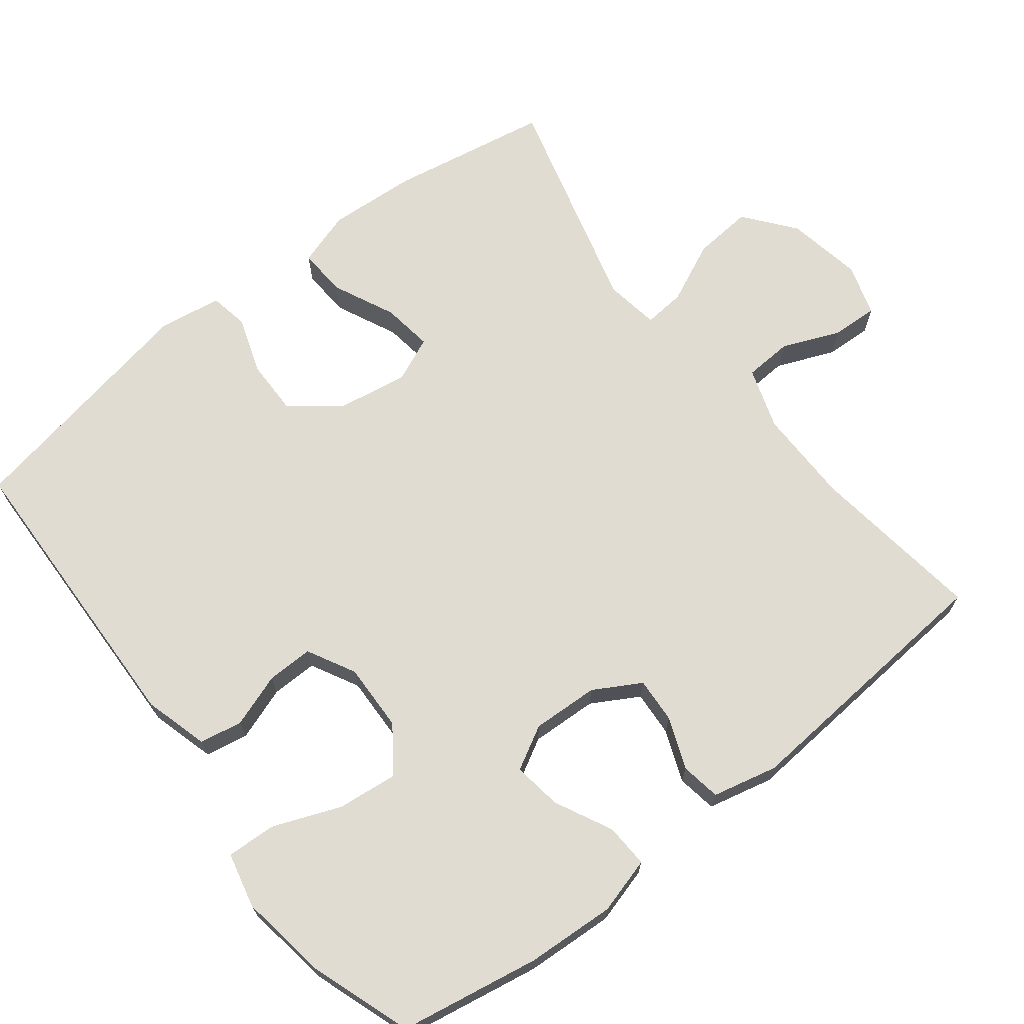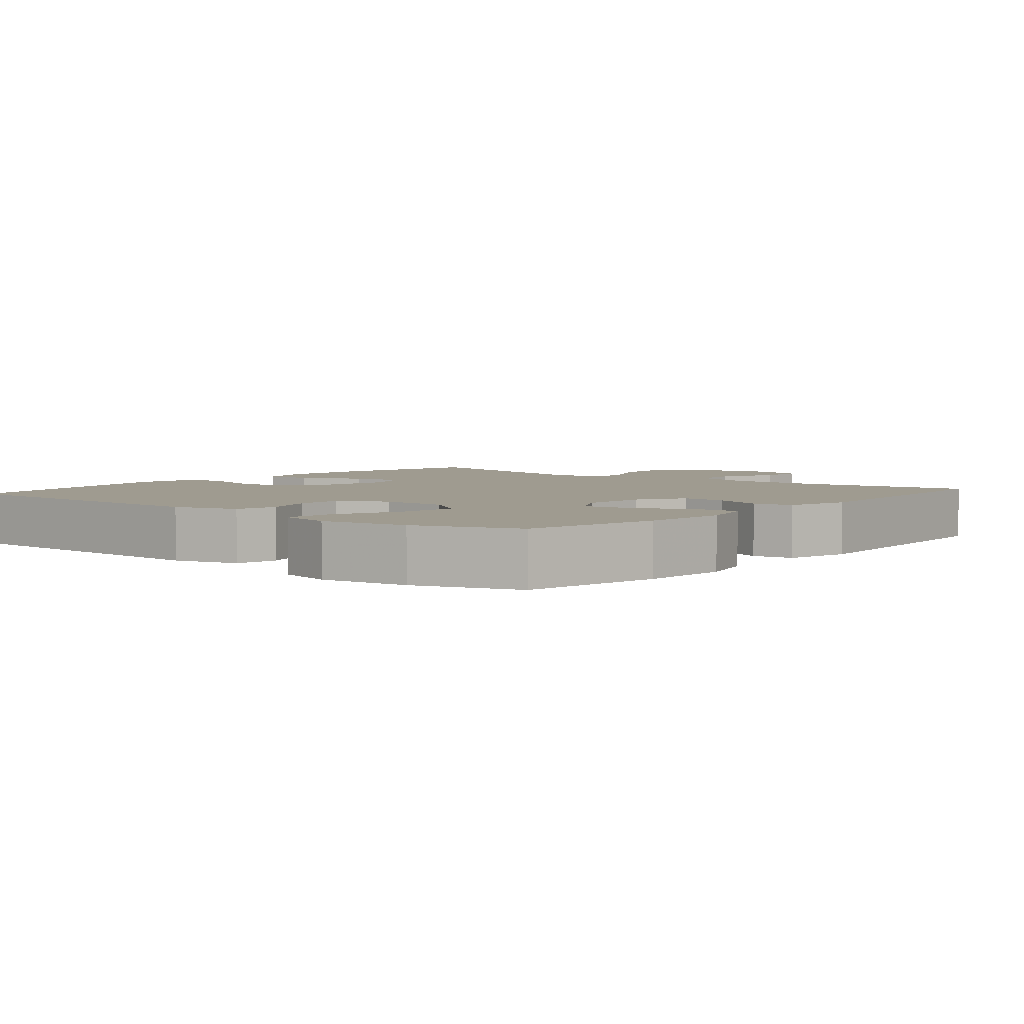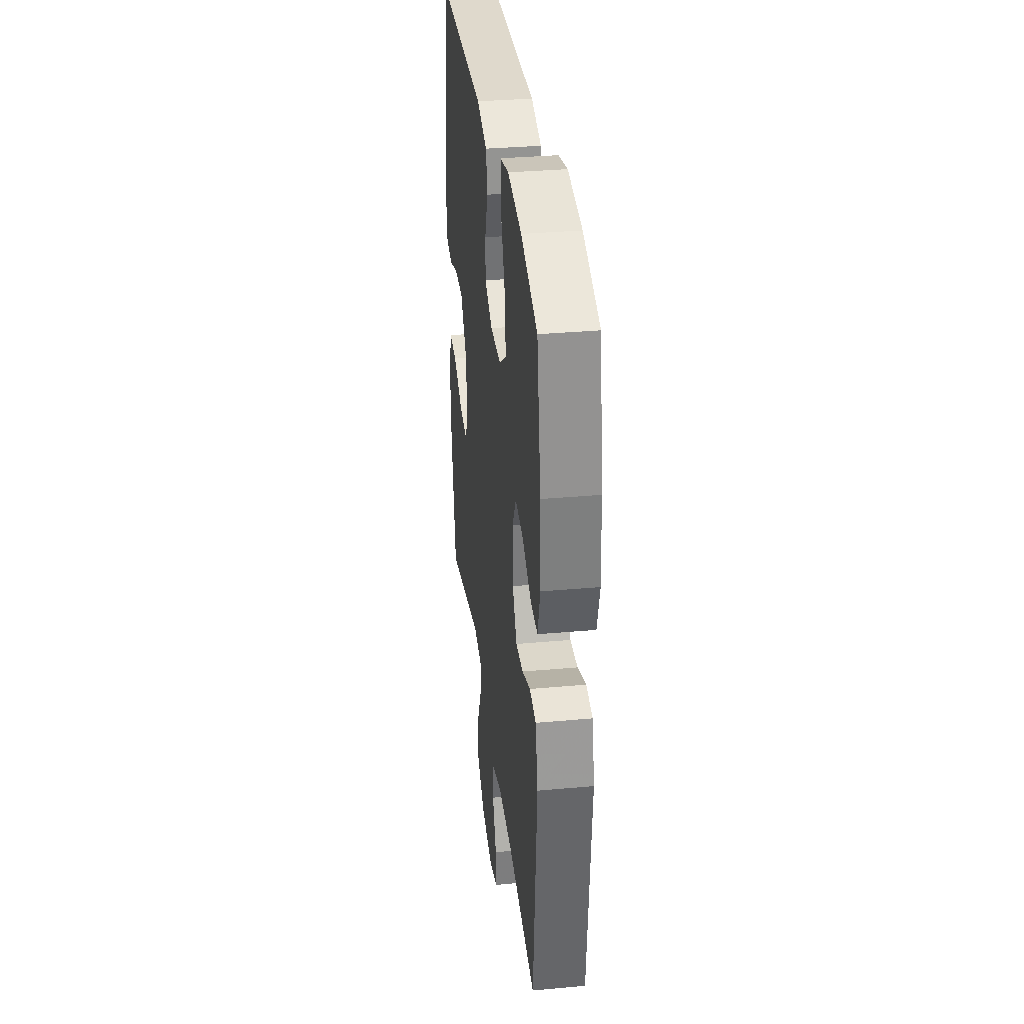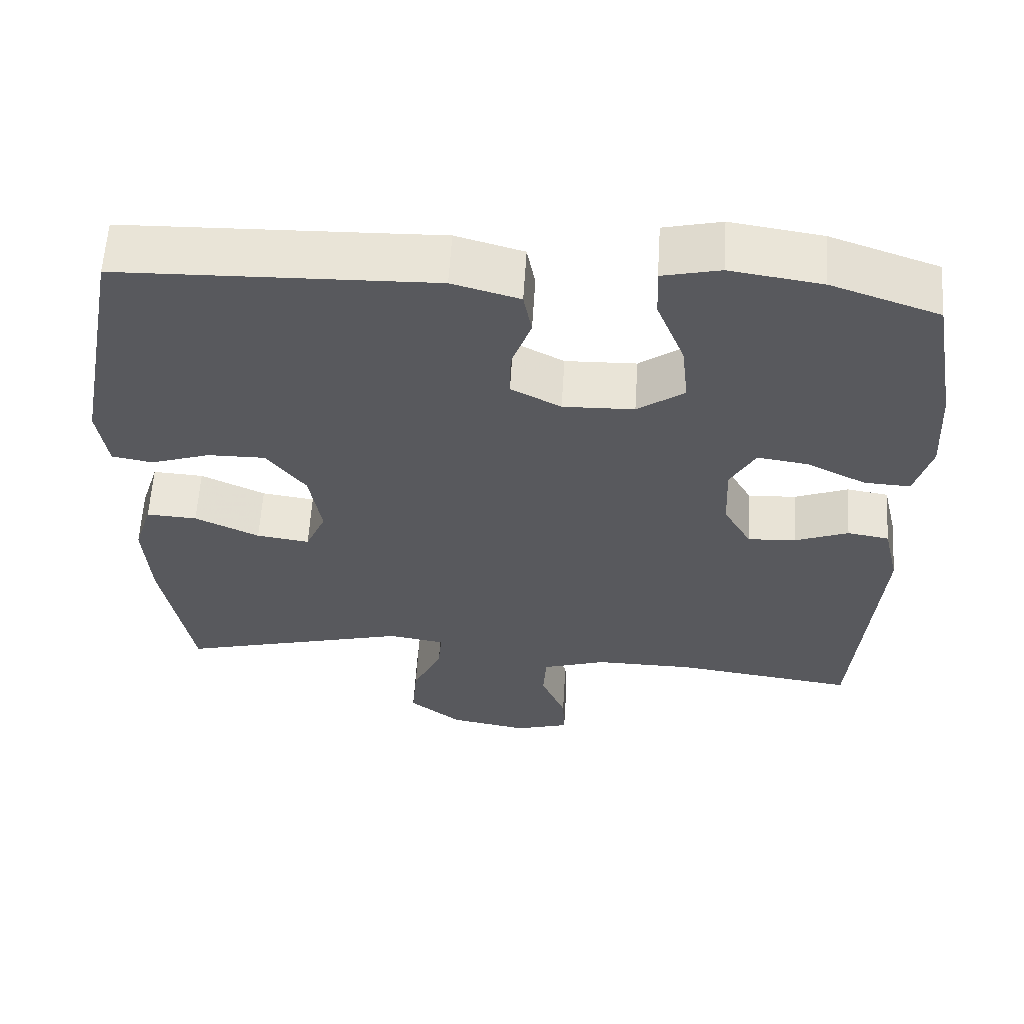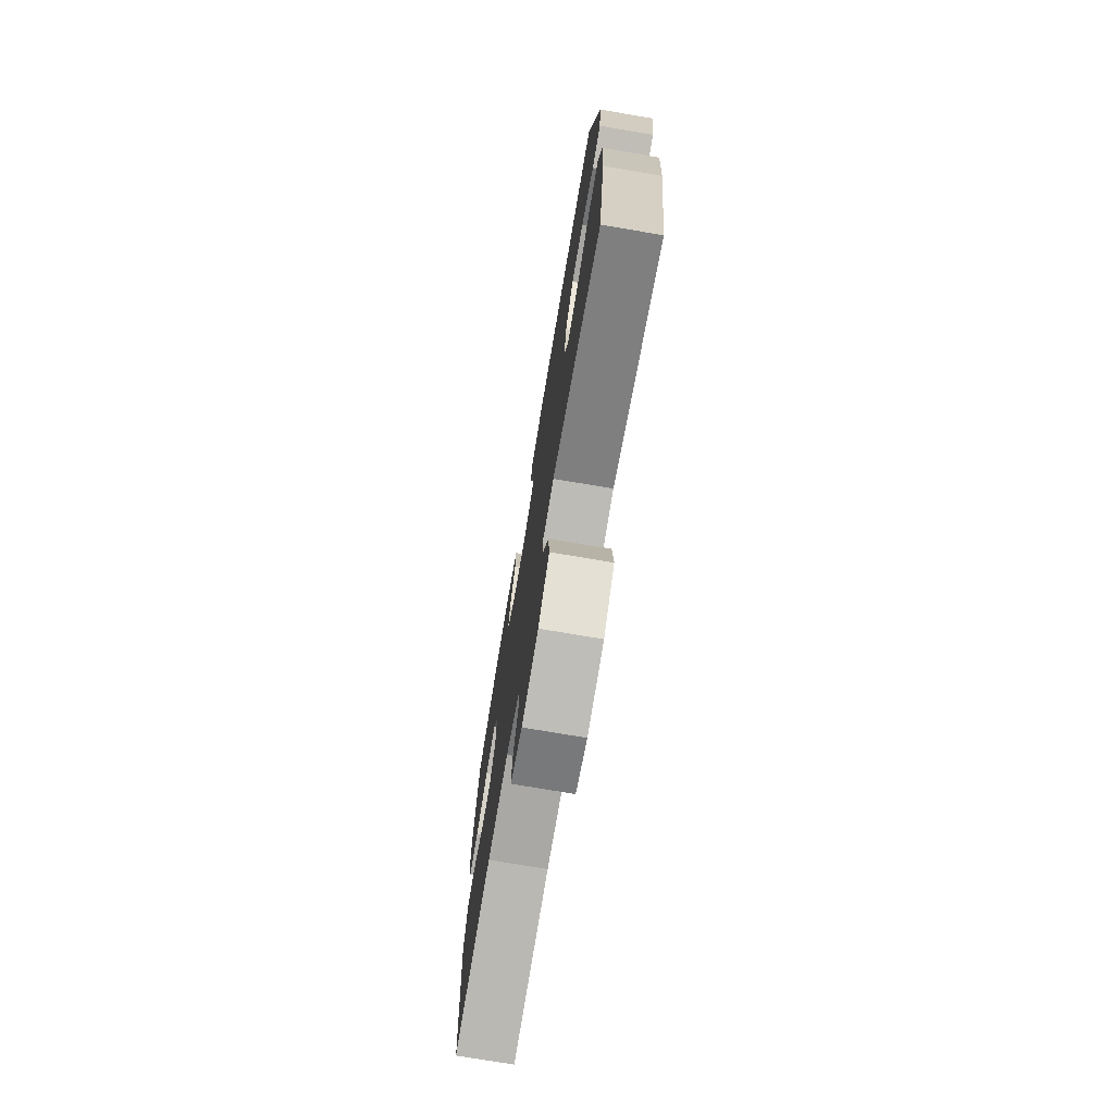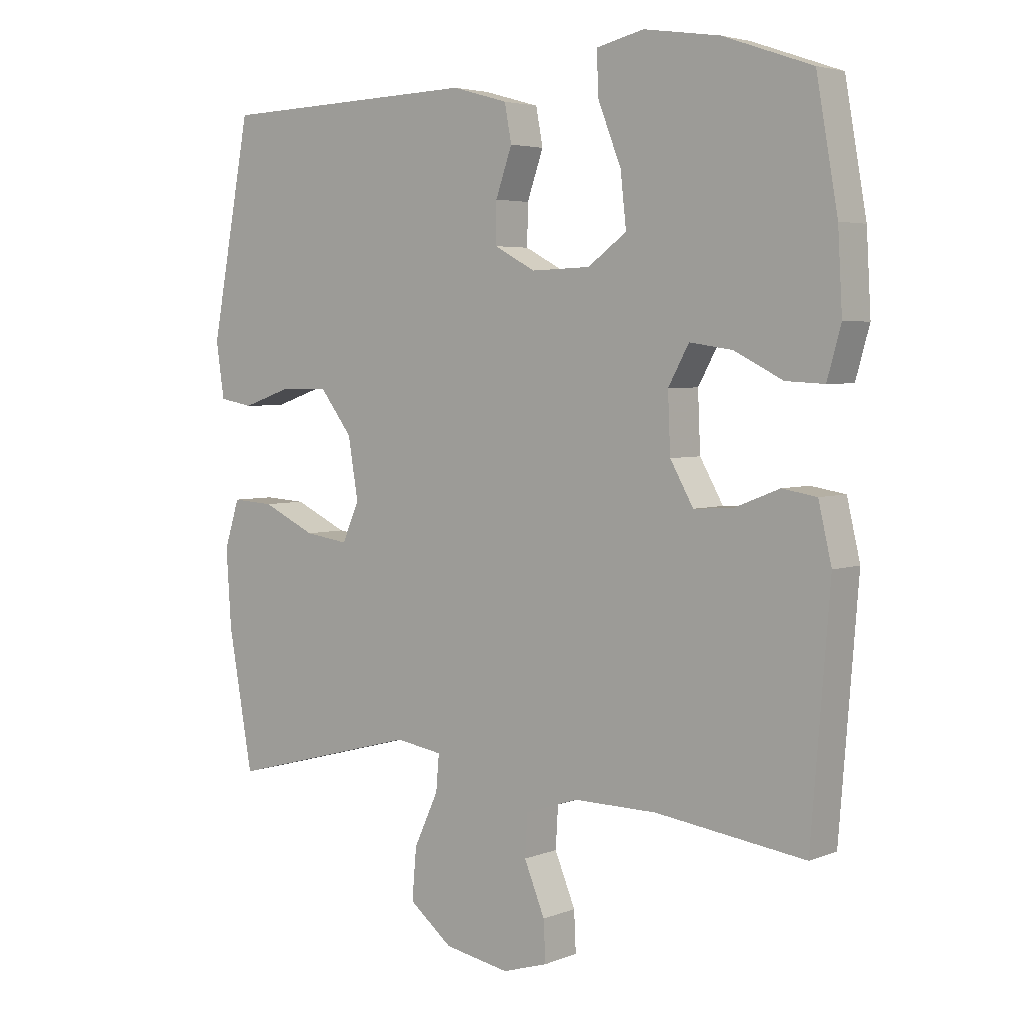
<metadata>
{"format":"obj","ext":"obj","renderer":"f3d","projection":"perspective","resolution":1024,"background":"white","views":[{"elev":69.0,"azim":52.1,"up":"+Y"},{"elev":4.0,"azim":40.1,"up":"+Y"},{"elev":34.1,"azim":83.0,"up":"+Z"},{"elev":60.0,"azim":3.6,"up":"+Z"},{"elev":-74.8,"azim":-99.6,"up":"+Z"},{"elev":4.1,"azim":38.7,"up":"+Z"}]}
</metadata>
<code>
v 0.5 0.07 -0.5
v 0.261 0.07 -0.468
v 0.129 0.07 -0.467
v 0.044 0.07 -0.495
v 0.04 0.07 -0.561
v 0.073 0.07 -0.641
v 0.076 0.07 -0.705
v 0.004 0.07 -0.727
v -0.1 0.07 -0.708
v -0.169 0.07 -0.653
v -0.162 0.07 -0.571
v -0.123 0.07 -0.487
v -0.118 0.07 -0.43
v -0.193 0.07 -0.418
v -0.5 0.07 -0.5
v -0.539 0.07 -0.28
v -0.547 0.07 -0.158
v -0.523 0.07 -0.082
v -0.456 0.07 -0.086
v -0.371 0.07 -0.126
v -0.301 0.07 -0.136
v -0.274 0.07 -0.074
v -0.29 0.07 0.022
v -0.342 0.07 0.09
v -0.418 0.07 0.089
v -0.497 0.07 0.062
v -0.551 0.07 0.072
v -0.564 0.07 0.16
v -0.5 0.07 0.5
v -0.085 0.07 0.513
v 0.004 0.07 0.488
v 0.015 0.07 0.429
v -0.011 0.07 0.355
v -0.012 0.07 0.291
v 0.054 0.07 0.256
v 0.148 0.07 0.259
v 0.21 0.07 0.304
v 0.201 0.07 0.387
v 0.164 0.07 0.481
v 0.161 0.07 0.549
v 0.237 0.07 0.567
v 0.358 0.07 0.549
v 0.5 0.07 0.5
v 0.534 0.07 0.307
v 0.541 0.07 0.184
v 0.519 0.07 0.106
v 0.458 0.07 0.109
v 0.38 0.07 0.148
v 0.312 0.07 0.158
v 0.279 0.07 0.098
v 0.283 0.07 0.006
v 0.32 0.07 -0.059
v 0.383 0.07 -0.055
v 0.454 0.07 -0.027
v 0.509 0.07 -0.036
v 0.53 0.07 -0.126
v 0.5 0 -0.5
v 0.261 0 -0.468
v 0.129 0 -0.467
v 0.044 0 -0.495
v 0.04 0 -0.561
v 0.073 0 -0.641
v 0.076 0 -0.705
v 0.004 0 -0.727
v -0.1 0 -0.708
v -0.169 0 -0.653
v -0.162 0 -0.571
v -0.123 0 -0.487
v -0.118 0 -0.43
v -0.193 0 -0.418
v -0.5 0 -0.5
v -0.539 0 -0.28
v -0.547 0 -0.158
v -0.523 0 -0.082
v -0.456 0 -0.086
v -0.371 0 -0.126
v -0.301 0 -0.136
v -0.274 0 -0.074
v -0.29 0 0.022
v -0.342 0 0.09
v -0.418 0 0.089
v -0.497 0 0.062
v -0.551 0 0.072
v -0.564 0 0.16
v -0.5 0 0.5
v -0.085 0 0.513
v 0.004 0 0.488
v 0.015 0 0.429
v -0.011 0 0.355
v -0.012 0 0.291
v 0.054 0 0.256
v 0.148 0 0.259
v 0.21 0 0.304
v 0.201 0 0.387
v 0.164 0 0.481
v 0.161 0 0.549
v 0.237 0 0.567
v 0.358 0 0.549
v 0.5 0 0.5
v 0.534 0 0.307
v 0.541 0 0.184
v 0.519 0 0.106
v 0.458 0 0.109
v 0.38 0 0.148
v 0.312 0 0.158
v 0.279 0 0.098
v 0.283 0 0.006
v 0.32 0 -0.059
v 0.383 0 -0.055
v 0.454 0 -0.027
v 0.509 0 -0.036
v 0.53 0 -0.126
f 53 54 55 56
f 52 53 56 1
f 51 52 1 2
f 50 51 2 3
f 45 46 47 48
f 45 48 49
f 44 45 49
f 43 44 49
f 42 43 49 50
f 38 39 40 41
f 37 38 41 42
f 30 31 32 33
f 30 33 34
f 29 30 34
f 28 29 34 35
f 25 26 27 28
f 24 25 28 35
f 17 18 19 20
f 17 20 21
f 14 15 16 17
f 13 14 17 21
f 9 10 11 12
f 9 12 13
f 8 9 13
f 5 6 7 8
f 4 5 8 13
f 37 42 50 3
f 23 24 35 36
f 22 23 36
f 21 22 36 37
f 13 21 37
f 3 4 13 37
f 112 111 110 109
f 57 112 109 108
f 58 57 108 107
f 59 58 107 106
f 104 103 102 101
f 105 104 101
f 105 101 100
f 105 100 99
f 106 105 99 98
f 97 96 95 94
f 98 97 94 93
f 89 88 87 86
f 90 89 86
f 90 86 85
f 91 90 85 84
f 84 83 82 81
f 91 84 81 80
f 76 75 74 73
f 77 76 73
f 73 72 71 70
f 77 73 70 69
f 68 67 66 65
f 69 68 65
f 69 65 64
f 64 63 62 61
f 69 64 61 60
f 59 106 98 93
f 92 91 80 79
f 92 79 78
f 93 92 78 77
f 93 77 69
f 93 69 60 59
f 1 57 58 2
f 2 58 59 3
f 3 59 60 4
f 4 60 61 5
f 5 61 62 6
f 6 62 63 7
f 7 63 64 8
f 8 64 65 9
f 9 65 66 10
f 10 66 67 11
f 11 67 68 12
f 12 68 69 13
f 13 69 70 14
f 14 70 71 15
f 15 71 72 16
f 16 72 73 17
f 17 73 74 18
f 18 74 75 19
f 19 75 76 20
f 20 76 77 21
f 21 77 78 22
f 22 78 79 23
f 23 79 80 24
f 24 80 81 25
f 25 81 82 26
f 26 82 83 27
f 27 83 84 28
f 28 84 85 29
f 29 85 86 30
f 30 86 87 31
f 31 87 88 32
f 32 88 89 33
f 33 89 90 34
f 34 90 91 35
f 35 91 92 36
f 36 92 93 37
f 37 93 94 38
f 38 94 95 39
f 39 95 96 40
f 40 96 97 41
f 41 97 98 42
f 42 98 99 43
f 43 99 100 44
f 44 100 101 45
f 45 101 102 46
f 46 102 103 47
f 47 103 104 48
f 48 104 105 49
f 49 105 106 50
f 50 106 107 51
f 51 107 108 52
f 52 108 109 53
f 53 109 110 54
f 54 110 111 55
f 55 111 112 56
f 56 112 57 1

</code>
